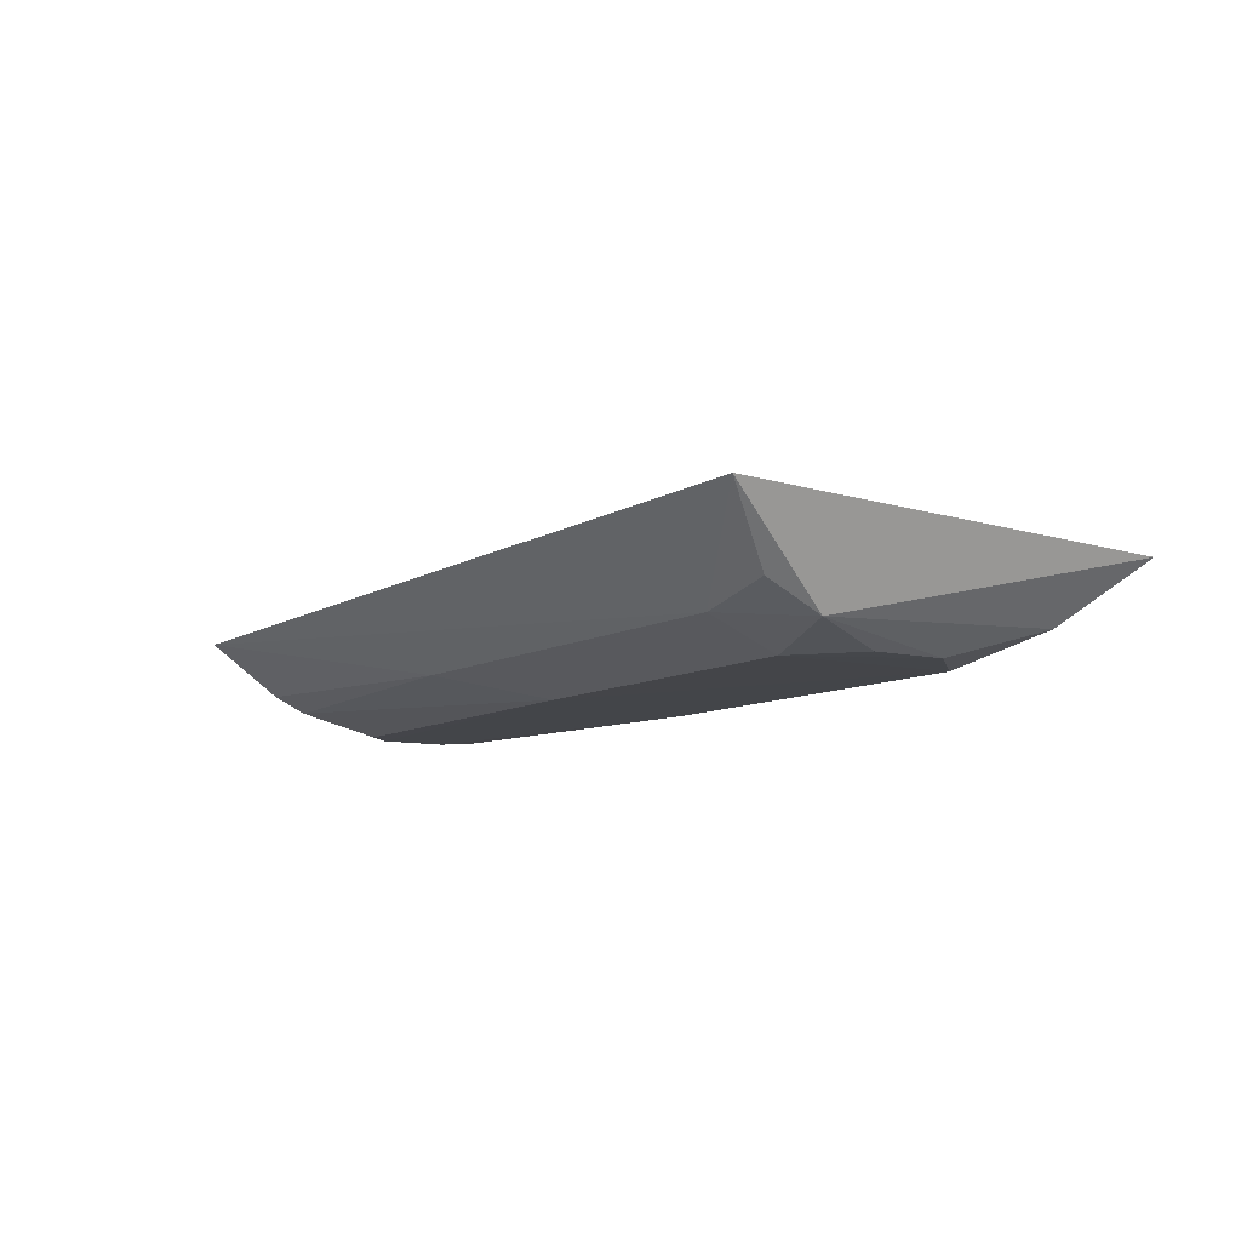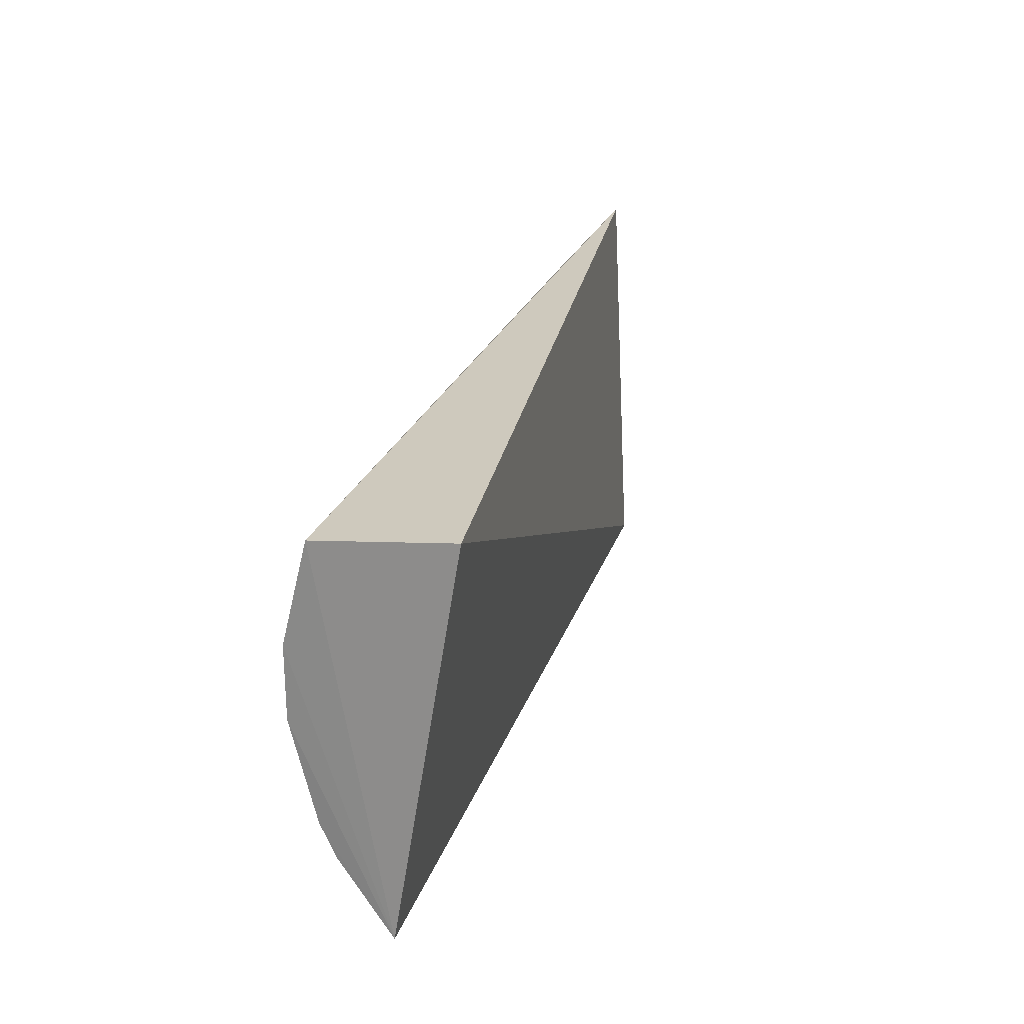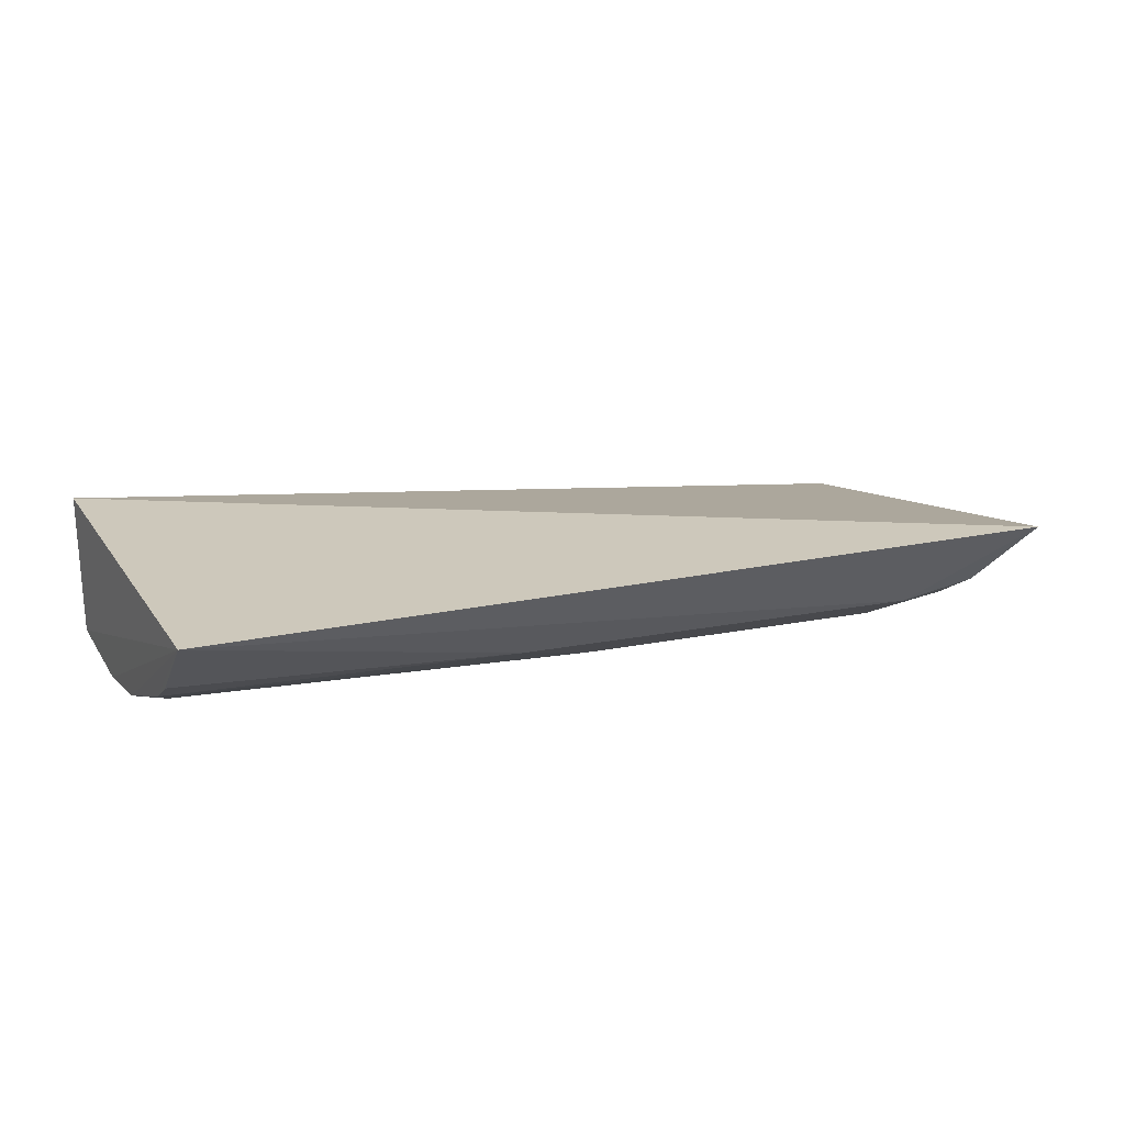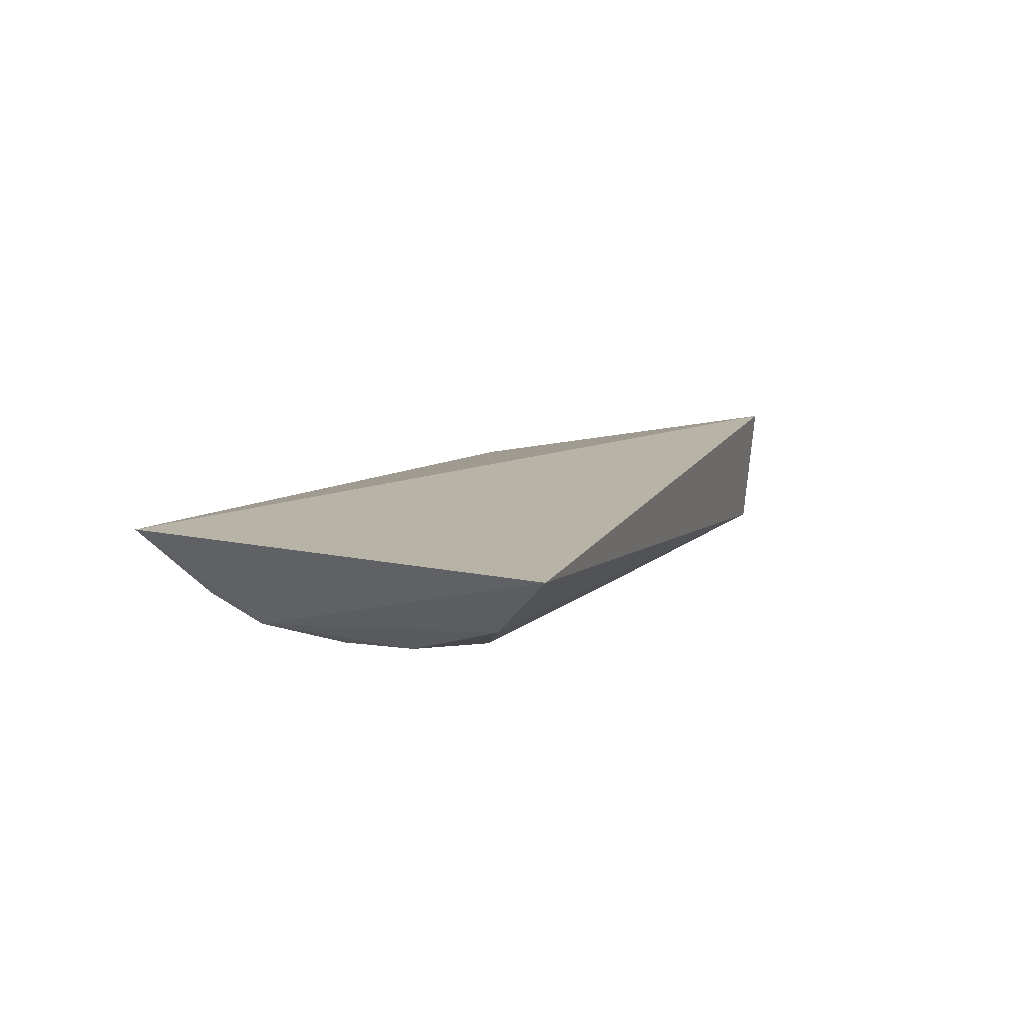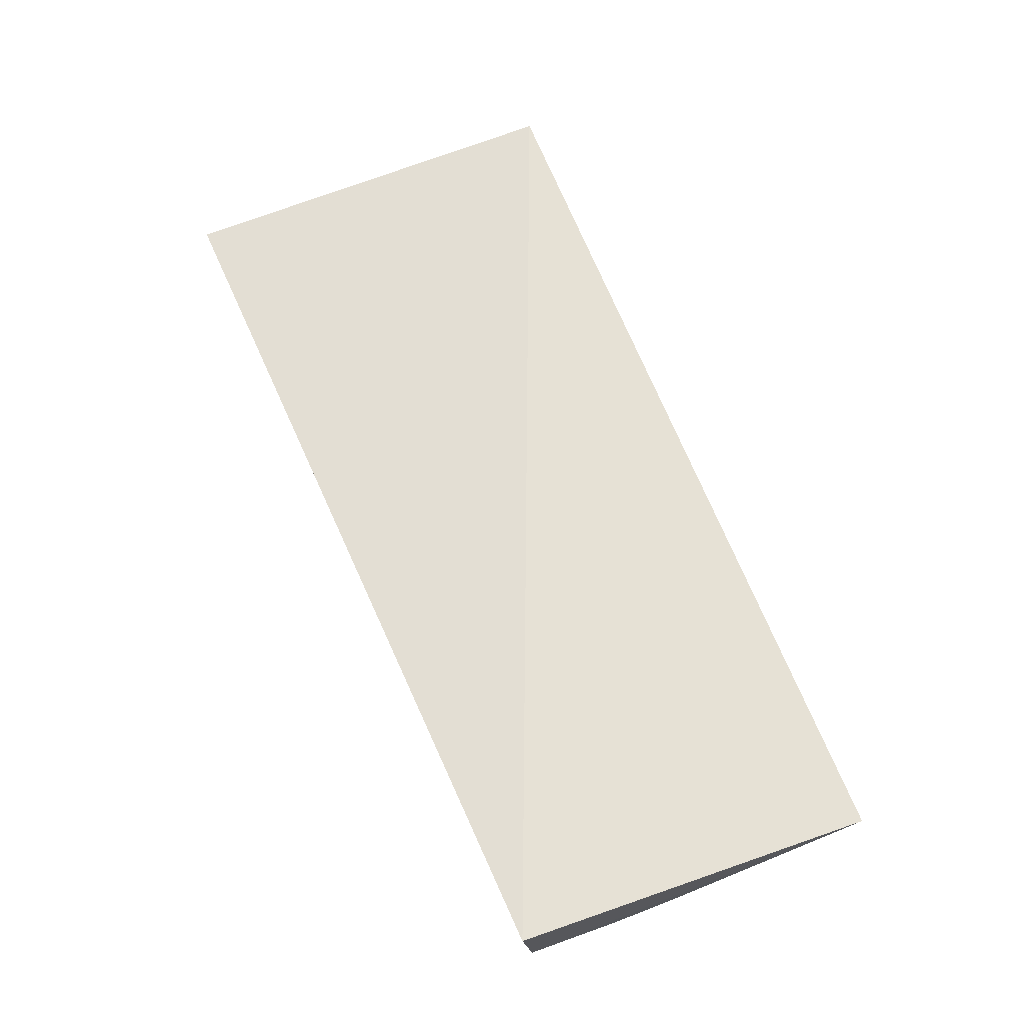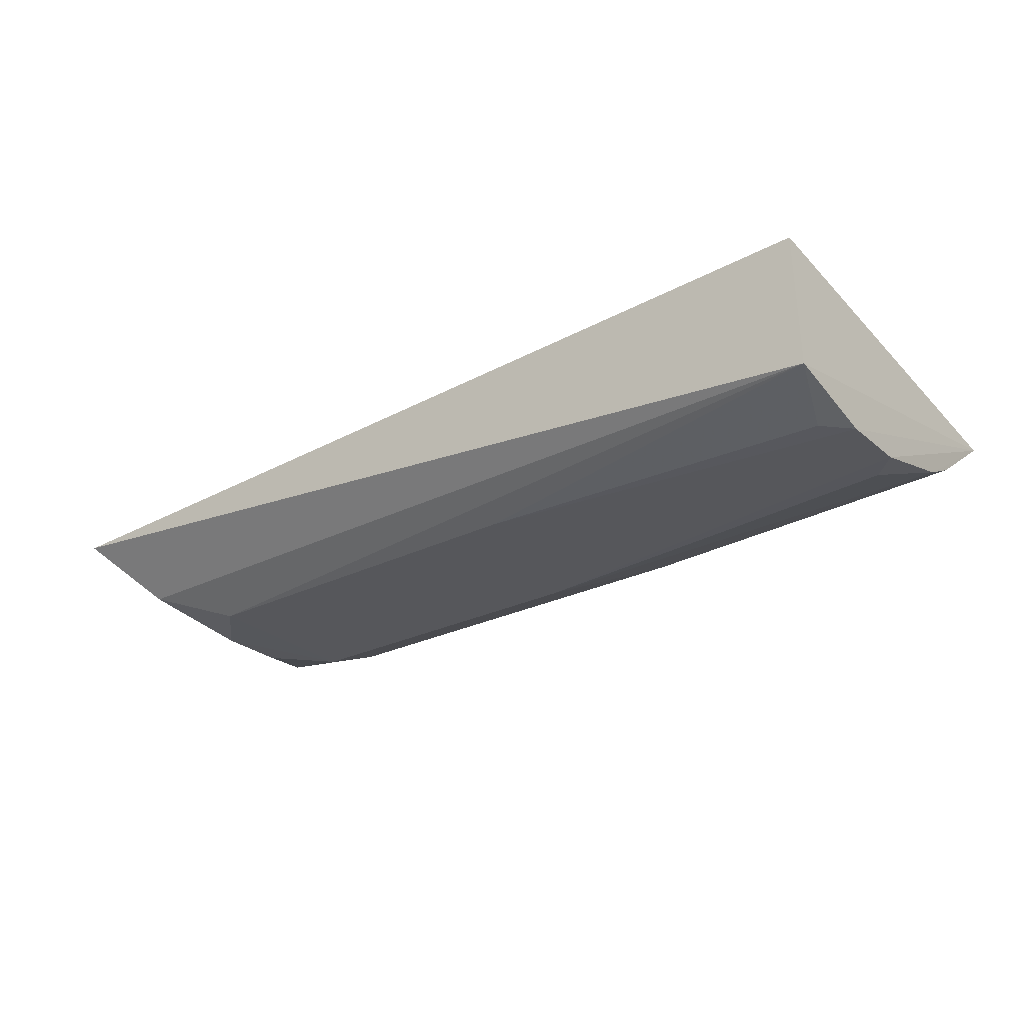
<metadata>
{"format":"obj","ext":"obj","renderer":"f3d","projection":"perspective","resolution":1024,"background":"white","views":[{"elev":-8.6,"azim":57.2,"up":"+Z"},{"elev":22.6,"azim":-75.4,"up":"+Y"},{"elev":12.6,"azim":-26.7,"up":"+Z"},{"elev":7.9,"azim":111.6,"up":"+Z"},{"elev":67.9,"azim":-111.1,"up":"+Z"},{"elev":-27.4,"azim":-142.3,"up":"+Z"}]}
</metadata>
<code>
v 0.2852 -0.1247 -0.1275
v 0.2629 -0.09253 -0.1633
v 0.2906 0.11 -0.1399
v -0.2348 0.08273 -0.1012
v -0.2373 -0.1338 -0.1371
v 0.2627 -0.06179 -0.178
v 0.2162 -0.08936 -0.1725
v -0.2175 0.03461 -0.1899
v -0.2331 0.07531 -0.1765
v 0.2166 0.04963 -0.1891
v -0.2174 -0.03578 -0.1897
v 0.2467 0.01933 -0.1885
v 0.2617 0.07343 -0.1727
v -0.007351 0.04999 -0.1903
v -0.2338 -0.09425 -0.1668
v -0.2326 0.01963 -0.1903
v 0.2165 -0.05089 -0.1889
v -0.0376 -0.09056 -0.1737
v -0.2326 -0.02068 -0.1901
v 0.2467 -0.02049 -0.1882
v 0.02275 -0.0511 -0.1903
v -0.233 -0.07588 -0.1759
f 1 3 4
f 5 1 4
f 6 1 2
f 6 3 1
f 7 2 1
f 7 1 5
f 7 6 2
f 9 5 4
f 9 4 3
f 13 10 9
f 13 9 3
f 13 12 10
f 13 3 6
f 13 6 12
f 14 8 9
f 14 9 10
f 16 9 8
f 16 8 14
f 16 5 9
f 17 6 7
f 17 10 12
f 18 7 5
f 18 5 15
f 19 5 16
f 20 17 12
f 20 12 6
f 20 6 17
f 21 14 10
f 21 10 17
f 21 11 19
f 21 17 7
f 21 7 18
f 21 19 16
f 21 16 14
f 22 18 15
f 22 21 18
f 22 11 21
f 22 19 11
f 22 15 5
f 22 5 19

</code>
